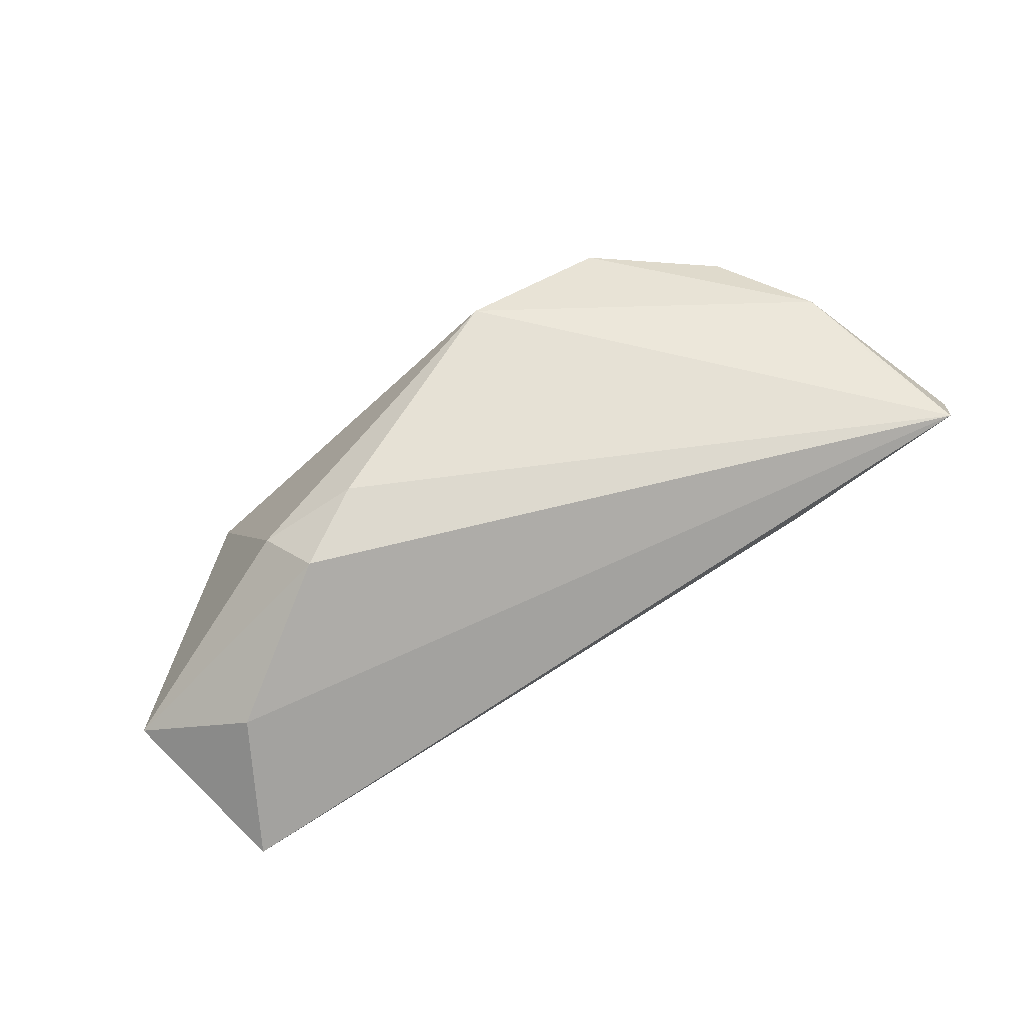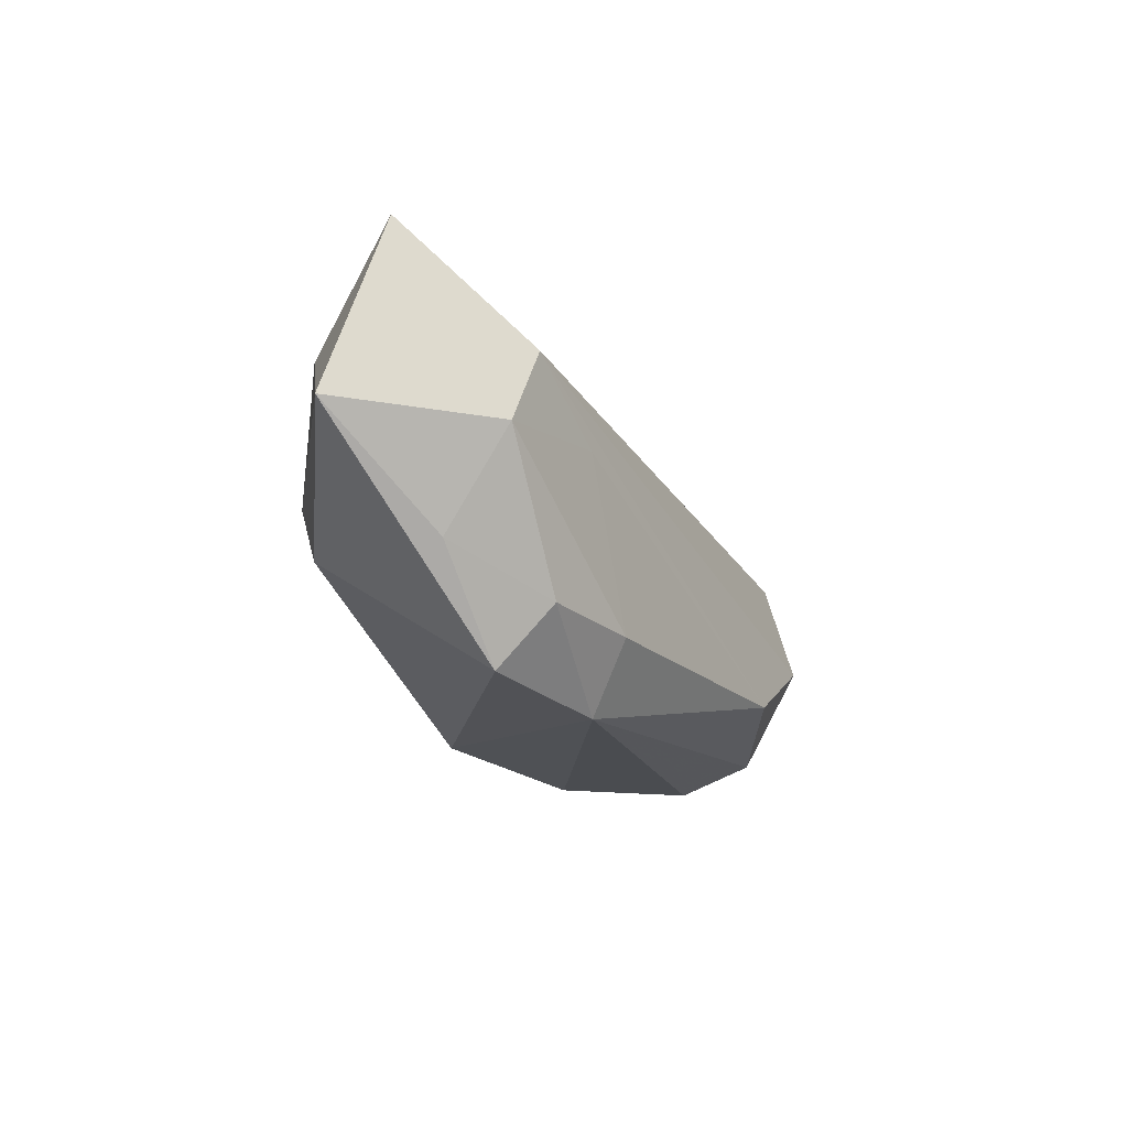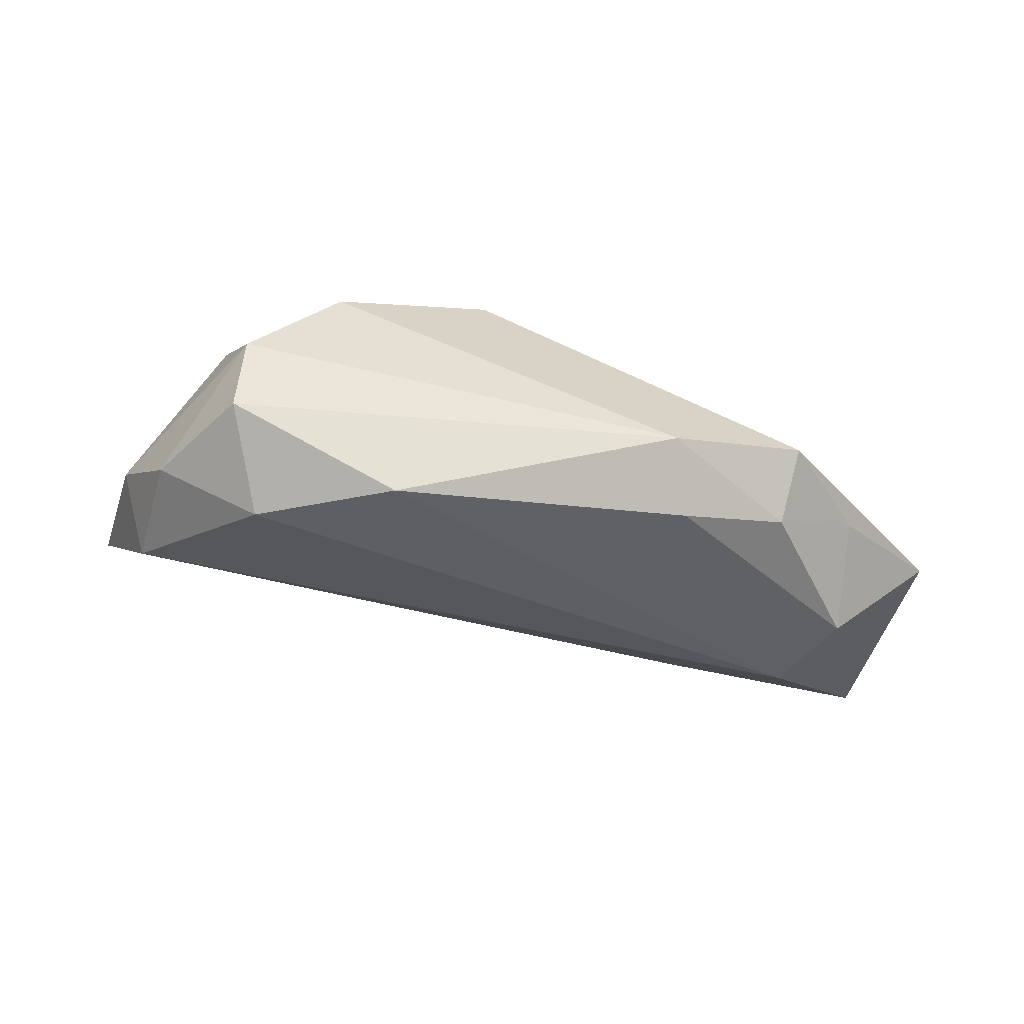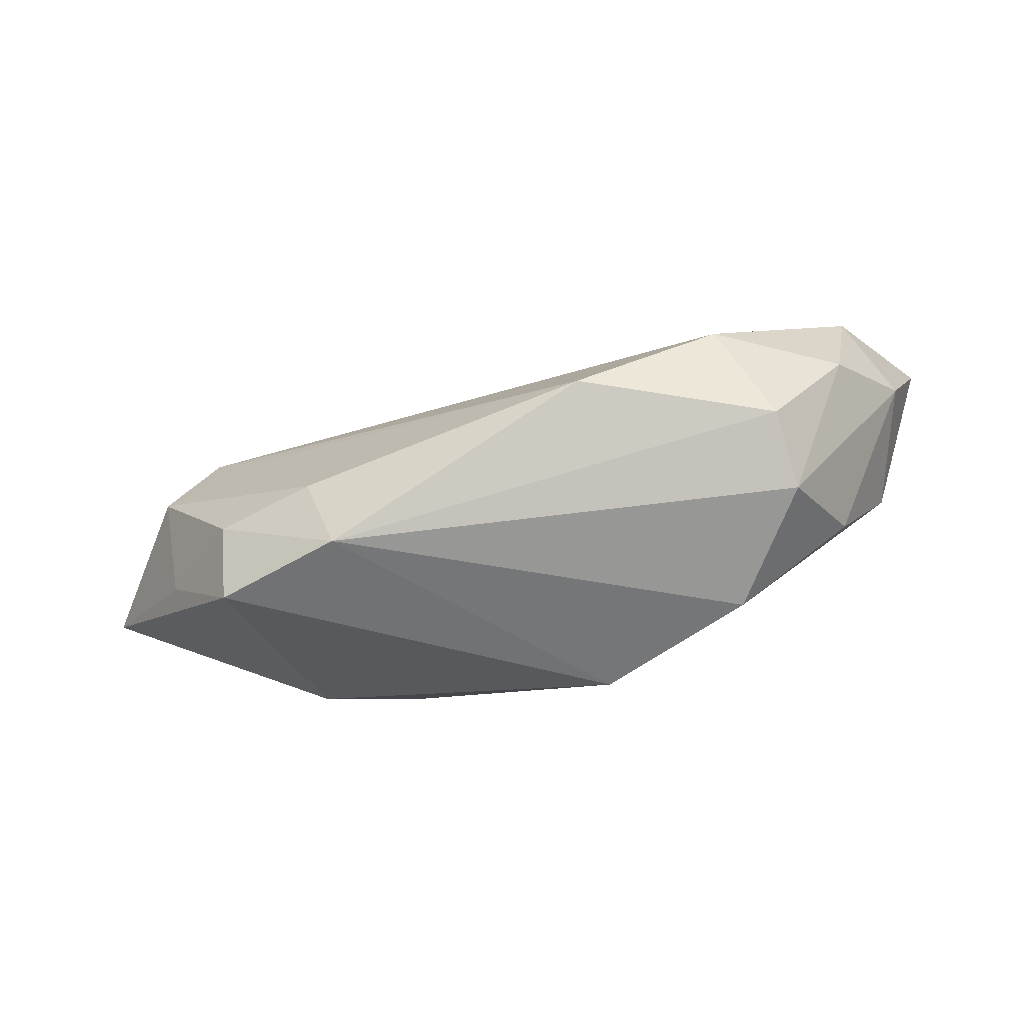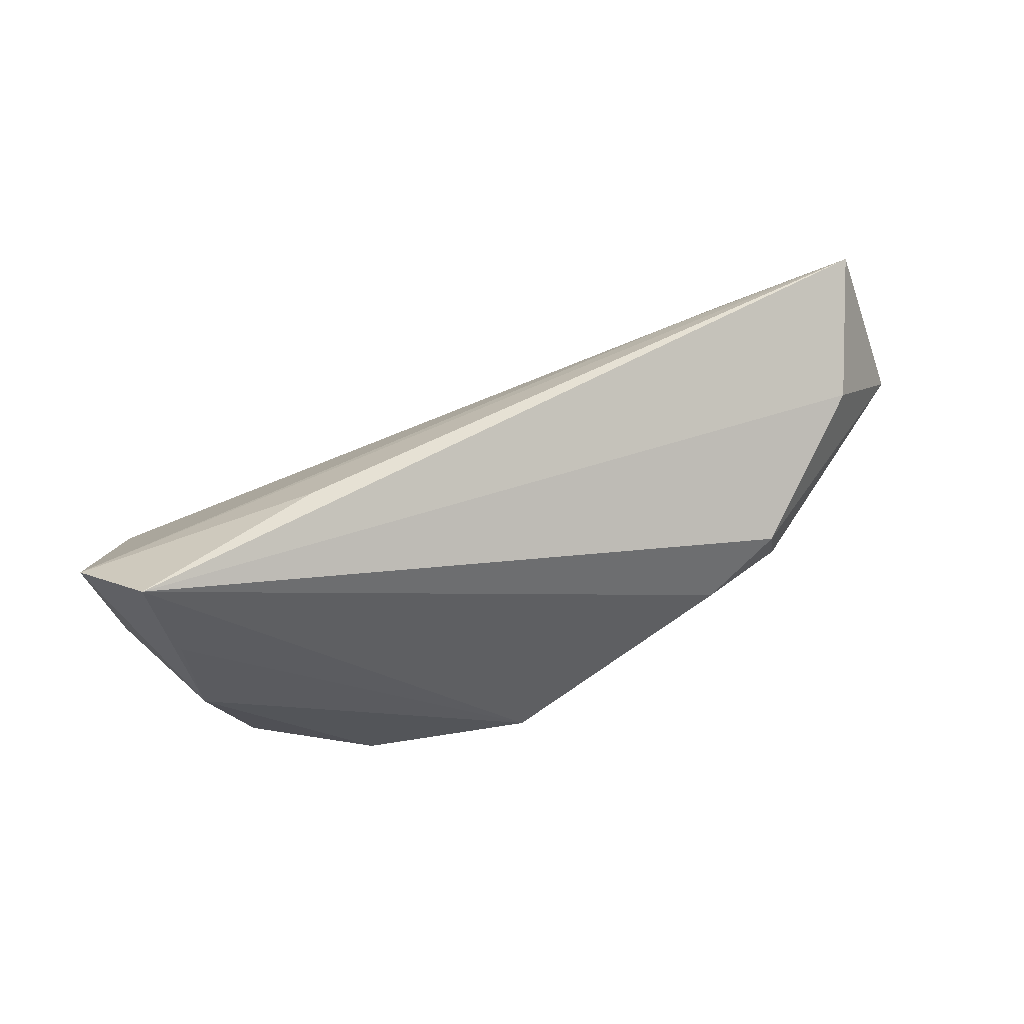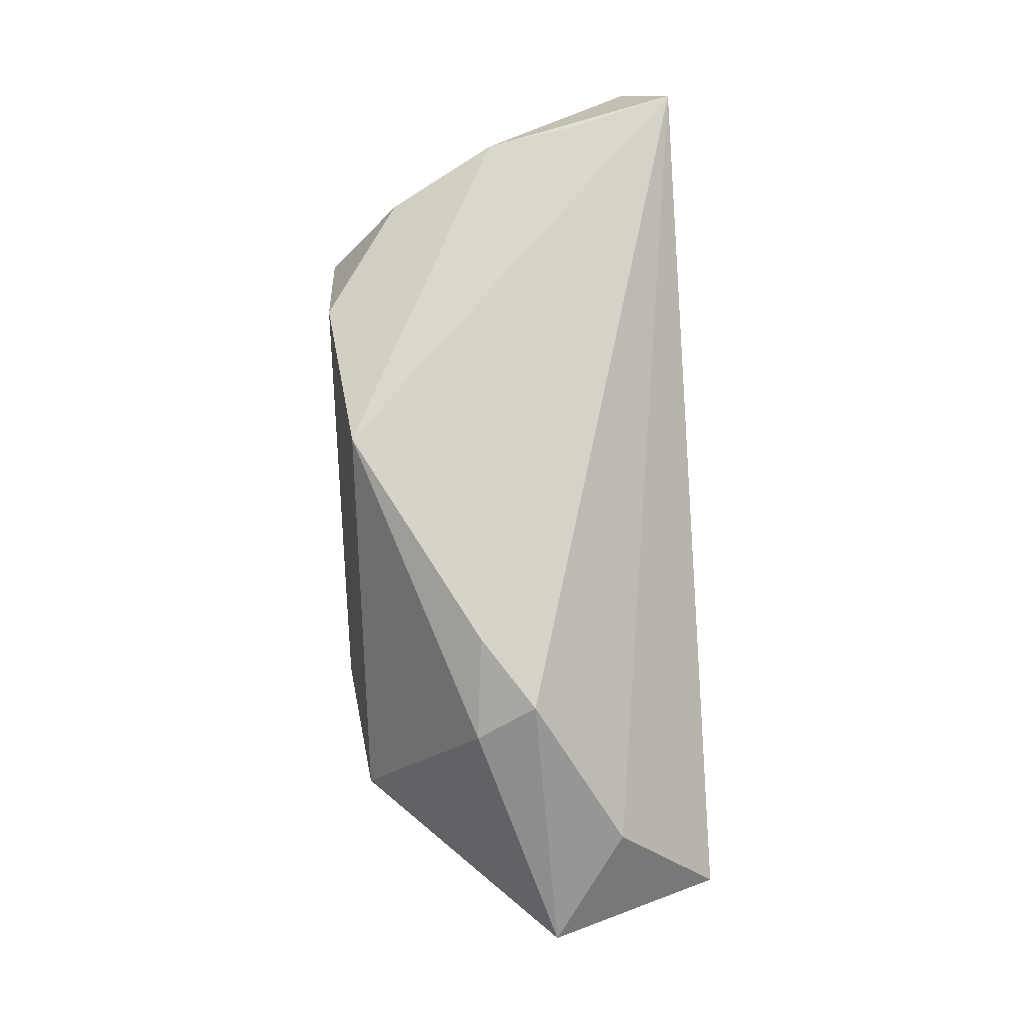
<metadata>
{"format":"obj","ext":"obj","renderer":"f3d","projection":"perspective","resolution":1024,"background":"white","views":[{"elev":64.4,"azim":150.5,"up":"+Z"},{"elev":-15.8,"azim":118.0,"up":"+Y"},{"elev":-52.1,"azim":-5.6,"up":"+Z"},{"elev":-68.5,"azim":-158.5,"up":"+Y"},{"elev":45.2,"azim":-20.8,"up":"+Y"},{"elev":75.8,"azim":86.8,"up":"+Z"}]}
</metadata>
<code>
v -0.02485 -0.02343 0.01316
v 0.03825 -0.02175 -0.01198
v 0.02394 -0.004465 0.01914
v -0.03336 -0.00869 -0.01826
v -0.04905 0.01302 0.01804
v 0.03003 0.004625 -0.01962
v 0.0412 0.01306 -0.01899
v 0.03327 0.002171 0.01784
v -0.03738 -0.02011 -0.009241
v -0.0472 0.0003064 0.01652
v 0.03625 -0.005552 0.01372
v 0.03651 -0.01444 -0.01855
v 0.04799 -0.009017 -0.01103
v 0.02322 -0.01574 -0.02041
v 0.05526 0.02597 -0.008242
v 0.02815 0.02264 -0.007217
v -0.02894 0.02567 0.01004
v 0.02119 -0.02429 -0.01504
v -0.04084 -0.0136 0.01189
v 0.04956 0.01318 0.005204
v -0.01501 -0.01688 -0.02133
v -0.004248 -0.02037 0.01914
v -0.05047 0.008632 -0.007382
v 0.0476 0.002923 -0.01912
v -0.05236 0.02597 0.01914
v 0.06218 0.00376 -0.003955
v -0.03666 -0.02347 0.0001855
v -0.05835 0.02032 0.007929
v -0.05409 0.001884 0.001971
v -0.0475 -0.006771 -0.007588
f 2 22 18
f 18 22 1
f 18 9 21
f 26 2 13
f 12 2 18
f 12 13 2
f 25 17 28
f 25 5 22
f 17 25 15
f 28 17 15
f 27 9 18
f 18 1 27
f 9 27 30
f 4 23 7
f 7 21 4
f 4 30 23
f 4 21 9
f 9 30 4
f 18 21 14
f 14 12 18
f 22 2 11
f 11 2 26
f 26 8 11
f 20 8 26
f 26 15 20
f 20 25 8
f 20 15 25
f 16 23 28
f 28 15 16
f 7 23 16
f 16 15 7
f 19 27 1
f 6 21 7
f 6 14 21
f 12 14 24
f 24 6 7
f 14 6 24
f 26 13 24
f 13 12 24
f 24 15 26
f 7 15 24
f 22 11 3
f 3 11 8
f 3 25 22
f 8 25 3
f 10 25 28
f 5 25 10
f 10 19 1
f 22 5 10
f 10 1 22
f 29 10 28
f 28 23 29
f 23 30 29
f 19 10 29
f 29 30 27
f 27 19 29

</code>
